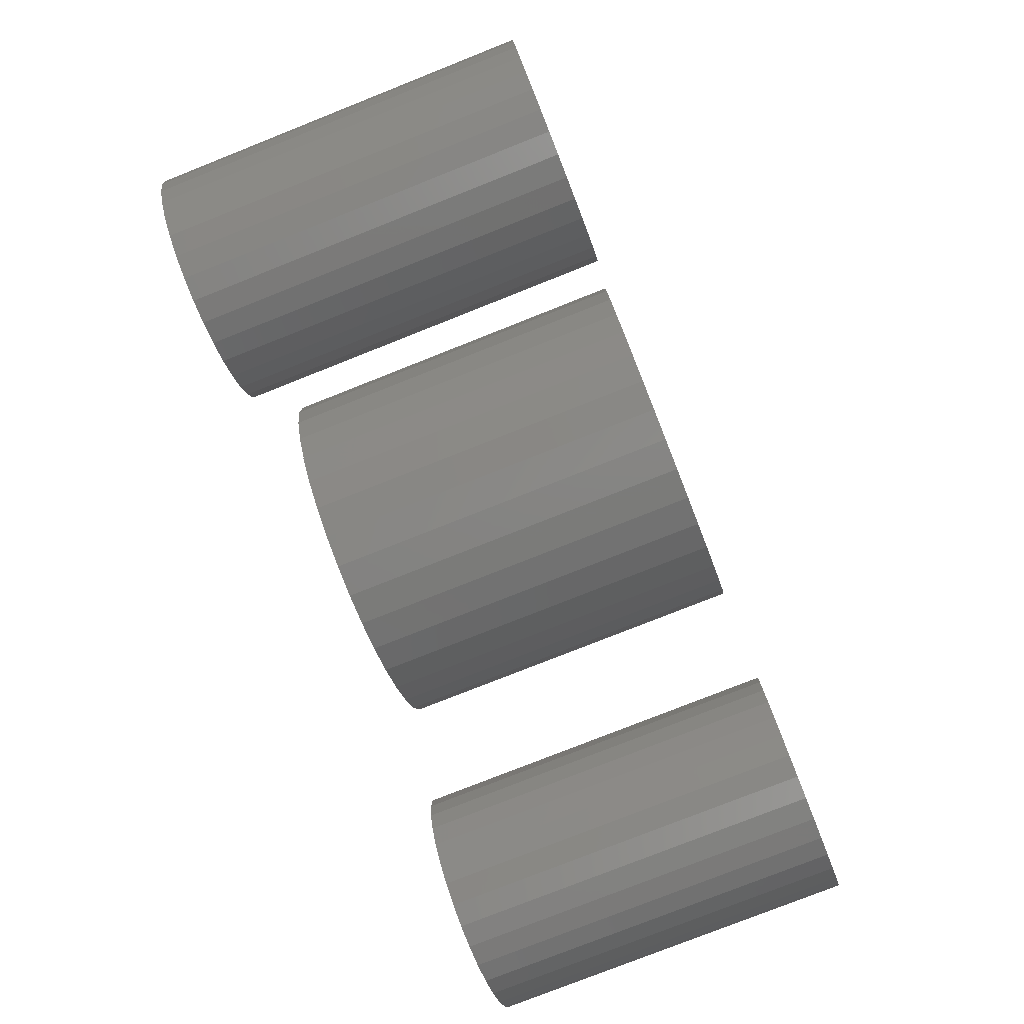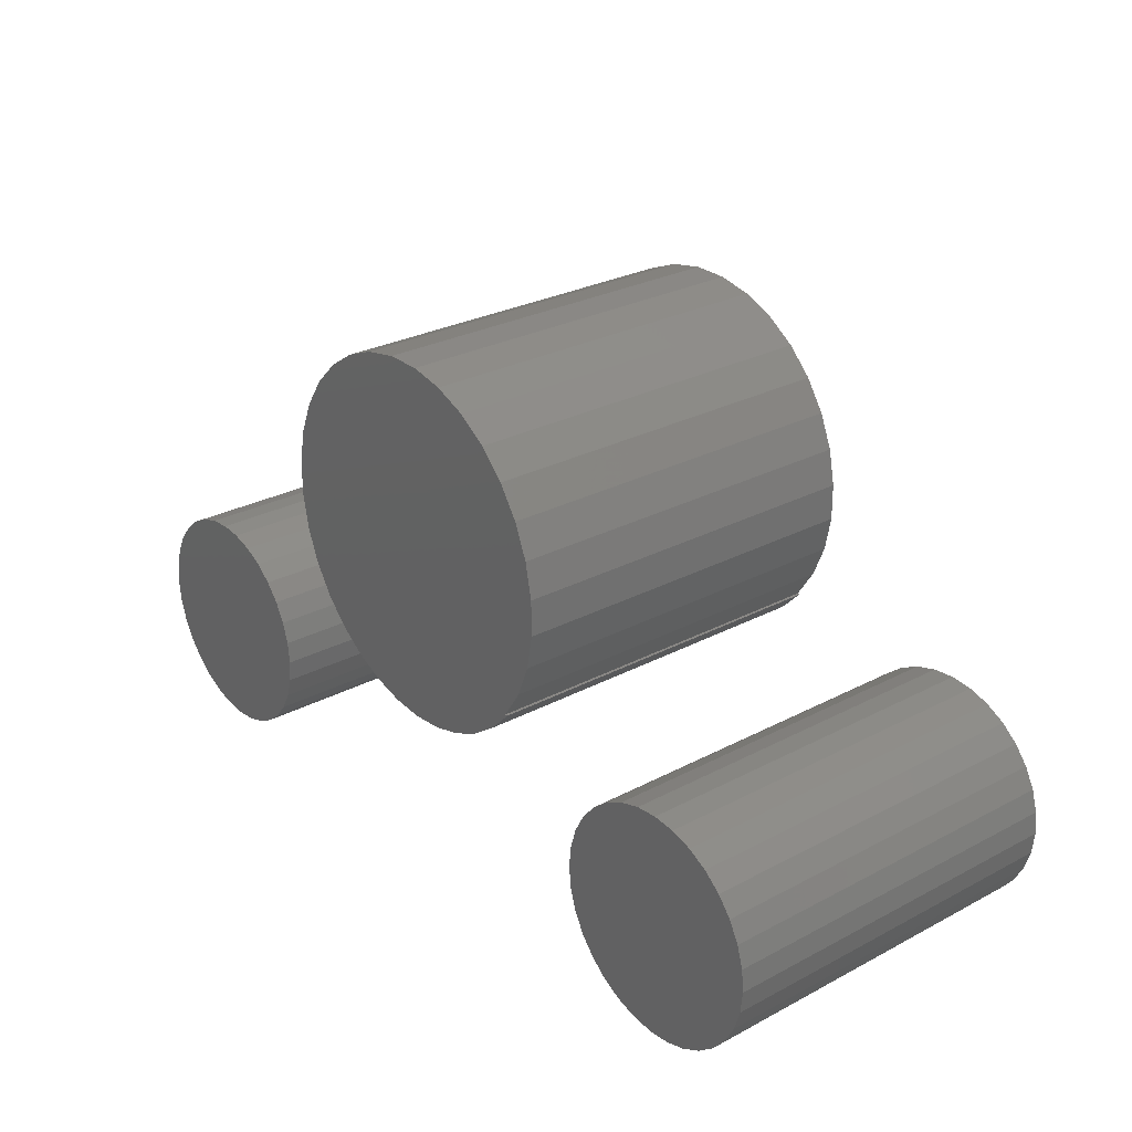
<metadata>
{"format":"stl","ext":"stl","renderer":"f3d","projection":"perspective","resolution":1024,"background":"white","views":[{"elev":-78.5,"azim":111.6,"up":"+Y"},{"elev":27.8,"azim":51.2,"up":"+Y"}]}
</metadata>
<code>
# stl→obj: 374 verts, 724 faces
v 0.5283 0.182 0.5938
v 0.6007 0.182 0.5938
v 0.5645 0.1855 0.5938
v 0.4935 0.1714 0.5938
v 0.6355 0.1714 0.5938
v 0.6355 -0.1714 0.5938
v 0.5283 -0.182 0.5938
v 0.6007 -0.182 0.5938
v 0.5645 -0.1855 0.5938
v 0.6675 0.1543 0.5938
v 0.4614 0.1543 0.5938
v 0.6957 0.1312 0.5938
v 0.4333 0.1312 0.5938
v 0.7187 0.1031 0.5938
v 0.4102 0.1031 0.5938
v 0.7359 0.071 0.5938
v 0.3931 0.071 0.5938
v 0.7464 0.03619 0.5938
v 0.3825 0.03619 0.5938
v 0.75 0 0.5938
v 0.3789 2.272e-17 0.5938
v 0.7464 -0.03619 0.5938
v 0.3825 -0.03619 0.5938
v 0.7359 -0.071 0.5938
v 0.3931 -0.071 0.5938
v 0.7187 -0.1031 0.5938
v 0.4102 -0.1031 0.5938
v 0.6957 -0.1312 0.5938
v 0.4333 -0.1312 0.5938
v 0.6675 -0.1543 0.5938
v 0.4614 -0.1543 0.5938
v 0.4935 -0.1714 0.5938
v 0.5645 0.1855 0
v 0.6007 0.182 0
v 0.5283 0.182 0
v 0.4935 0.1714 0
v 0.6355 0.1714 0
v 0.6007 -0.182 0
v 0.5283 -0.182 0
v 0.6355 -0.1714 0
v 0.5645 -0.1855 0
v 0.4935 -0.1714 0
v 0.4614 -0.1543 0
v 0.6675 -0.1543 0
v 0.4333 -0.1312 0
v 0.6957 -0.1312 0
v 0.4102 -0.1031 0
v 0.7187 -0.1031 0
v 0.3931 -0.071 0
v 0.7359 -0.071 0
v 0.3825 -0.03619 0
v 0.7464 -0.03619 0
v 0.3789 2.272e-17 0
v 0.75 0 0
v 0.3825 0.03619 0
v 0.7464 0.03619 0
v 0.3931 0.071 0
v 0.7359 0.071 0
v 0.4102 0.1031 0
v 0.7187 0.1031 0
v 0.4333 0.1312 0
v 0.6957 0.1312 0
v 0.4614 0.1543 0
v 0.6675 0.1543 0
v 0.2529 0.4124 0.5547
v 0.2557 0.3637 0.5547
v 0.2493 0.3154 0.5547
v 0.241 0.4597 0.5547
v 0.234 0.2691 0.5547
v -0.2456 0.4597 0.5547
v -0.2386 0.2691 0.5547
v -0.2539 0.3154 0.5547
v -0.2575 0.4124 0.5547
v -0.2603 0.3637 0.5547
v 0.2102 0.2266 0.5547
v -0.002303 0.2266 0.5547
v -0.02668 0.6303 0.5547
v 0.02208 0.6303 0.5547
v 0.06996 0.6211 0.5547
v 0.1153 0.6031 0.5547
v 0.1564 0.5769 0.5547
v 0.1919 0.5434 0.5547
v 0.2204 0.5039 0.5547
v -0.2148 0.2266 0.5547
v -0.225 0.5039 0.5547
v -0.1965 0.5434 0.5547
v -0.161 0.5769 0.5547
v -0.1199 0.6031 0.5547
v -0.07457 0.6211 0.5547
v 0.2493 0.3154 0.03906
v 0.2557 0.3637 0.03906
v 0.2529 0.4124 0.03906
v 0.241 0.4597 0.03906
v 0.234 0.2691 0.03906
v -0.2539 0.3154 0.03906
v -0.2386 0.2691 0.03906
v -0.2456 0.4597 0.03906
v -0.2575 0.4124 0.03906
v -0.2603 0.3637 0.03906
v 0.2102 0.2266 0.03906
v 0.2204 0.5039 0.03906
v 0.1919 0.5434 0.03906
v 0.1564 0.5769 0.03906
v 0.1153 0.6031 0.03906
v 0.06996 0.6211 0.03906
v 0.02208 0.6303 0.03906
v -0.02668 0.6303 0.03906
v -0.002303 0.2266 0.03906
v -0.2148 0.2266 0.03906
v -0.07457 0.6211 0.03906
v -0.1199 0.6031 0.03906
v -0.161 0.5769 0.03906
v -0.1965 0.5434 0.03906
v -0.225 0.5039 0.03906
v 0.2344 0.1875 0.5938
v -0.1972 0.1487 0.5938
v 0.1972 0.1487 0.5938
v 0.2298 0.1875 0.5938
v 0.02667 0.6691 0.5938
v -0.03128 0.6691 0.5938
v -0.08813 0.6578 0.5938
v 0.08353 0.6578 0.5938
v 0.1053 0.09395 0.5938
v -0.0535 0.07969 0.5938
v 0.0535 0.07969 0.5938
v -5.514e-17 0.07488 0.5938
v 0.1371 0.6358 0.5938
v -0.1417 0.6358 0.5938
v 0.1854 0.6037 0.5938
v -0.19 0.6037 0.5938
v 0.2266 0.5629 0.5938
v -0.2312 0.5629 0.5938
v 0.259 0.5149 0.5938
v -0.2636 0.5149 0.5938
v 0.2815 0.4615 0.5938
v -0.2861 0.4615 0.5938
v 0.2933 0.4047 0.5938
v -0.2979 0.4047 0.5938
v 0.2938 0.3468 0.5938
v -0.2984 0.3468 0.5938
v 0.283 0.2898 0.5938
v -0.2876 0.2898 0.5938
v 0.2614 0.2361 0.5938
v -0.266 0.2361 0.5938
v -0.2344 0.1875 0.5938
v 0.1537 0.1172 0.5938
v -0.1537 0.1172 0.5938
v -0.1053 0.09395 0.5938
v 0.1972 0.1487 0
v -0.1972 0.1487 0
v 0.2344 0.1875 0
v 0.2298 0.1875 0
v -0.08813 0.6578 0
v -0.03128 0.6691 0
v 0.02667 0.6691 0
v 0.08353 0.6578 0
v 0.0535 0.07969 0
v -0.0535 0.07969 0
v 0.1053 0.09395 0
v -5.514e-17 0.07488 0
v -0.2344 0.1875 0
v -0.266 0.2361 0
v 0.2614 0.2361 0
v -0.2876 0.2898 0
v 0.283 0.2898 0
v -0.2984 0.3468 0
v 0.2938 0.3468 0
v -0.2979 0.4047 0
v 0.2933 0.4047 0
v -0.2861 0.4615 0
v 0.2815 0.4615 0
v -0.2636 0.5149 0
v 0.259 0.5149 0
v -0.2312 0.5629 0
v 0.2266 0.5629 0
v -0.19 0.6037 0
v 0.1854 0.6037 0
v -0.1417 0.6358 0
v 0.1371 0.6358 0
v -0.1053 0.09395 0
v -0.1537 0.1172 0
v 0.1537 0.1172 0
v -0.5967 0.182 0.5938
v -0.5243 0.182 0.5938
v -0.5605 0.1855 0.5938
v -0.6315 0.1714 0.5938
v -0.4895 0.1714 0.5938
v -0.4895 -0.1714 0.5938
v -0.5967 -0.182 0.5938
v -0.5243 -0.182 0.5938
v -0.5605 -0.1855 0.5938
v -0.4575 0.1543 0.5938
v -0.6636 0.1543 0.5938
v -0.4293 0.1312 0.5938
v -0.6917 0.1312 0.5938
v -0.4063 0.1031 0.5938
v -0.7148 0.1031 0.5938
v -0.3891 0.071 0.5938
v -0.7319 0.071 0.5938
v -0.3786 0.03619 0.5938
v -0.7425 0.03619 0.5938
v -0.375 0 0.5938
v -0.7461 2.272e-17 0.5938
v -0.3786 -0.03619 0.5938
v -0.7425 -0.03619 0.5938
v -0.3891 -0.071 0.5938
v -0.7319 -0.071 0.5938
v -0.4063 -0.1031 0.5938
v -0.7148 -0.1031 0.5938
v -0.4293 -0.1312 0.5938
v -0.6917 -0.1312 0.5938
v -0.4575 -0.1543 0.5938
v -0.6636 -0.1543 0.5938
v -0.6315 -0.1714 0.5938
v -0.5605 0.1855 0
v -0.5243 0.182 0
v -0.5967 0.182 0
v -0.6315 0.1714 0
v -0.4895 0.1714 0
v -0.5243 -0.182 0
v -0.5967 -0.182 0
v -0.4895 -0.1714 0
v -0.5605 -0.1855 0
v -0.6315 -0.1714 0
v -0.6636 -0.1543 0
v -0.4575 -0.1543 0
v -0.6917 -0.1312 0
v -0.4293 -0.1312 0
v -0.7148 -0.1031 0
v -0.4063 -0.1031 0
v -0.7319 -0.071 0
v -0.3891 -0.071 0
v -0.7425 -0.03619 0
v -0.3786 -0.03619 0
v -0.7461 2.272e-17 0
v -0.375 0 0
v -0.7425 0.03619 0
v -0.3786 0.03619 0
v -0.7319 0.071 0
v -0.3891 0.071 0
v -0.7148 0.1031 0
v -0.4063 0.1031 0
v -0.6917 0.1312 0
v -0.4293 0.1312 0
v -0.6636 0.1543 0
v -0.4575 0.1543 0
v -0.5605 0.1465 0.5547
v -0.532 0.1436 0.5547
v -0.5891 0.1436 0.5547
v -0.6166 0.1353 0.5547
v -0.5045 0.1353 0.5547
v -0.532 -0.1436 0.5547
v -0.5891 -0.1436 0.5547
v -0.5045 -0.1353 0.5547
v -0.5605 -0.1465 0.5547
v -0.6166 -0.1353 0.5547
v -0.6419 -0.1218 0.5547
v -0.4792 -0.1218 0.5547
v -0.6641 -0.1036 0.5547
v -0.457 -0.1036 0.5547
v -0.6823 -0.08137 0.5547
v -0.4387 -0.08137 0.5547
v -0.6958 -0.05605 0.5547
v -0.4252 -0.05605 0.5547
v -0.7042 -0.02857 0.5547
v -0.4169 -0.02857 0.5547
v -0.707 1.794e-17 0.5547
v -0.4141 -3.587e-17 0.5547
v -0.7042 0.02857 0.5547
v -0.4169 0.02857 0.5547
v -0.6958 0.05605 0.5547
v -0.4252 0.05605 0.5547
v -0.6823 0.08137 0.5547
v -0.4387 0.08137 0.5547
v -0.6641 0.1036 0.5547
v -0.457 0.1036 0.5547
v -0.6419 0.1218 0.5547
v -0.4792 0.1218 0.5547
v -0.5605 -0.1465 0.3359
v -0.532 -0.1436 0.3359
v -0.5045 -0.1353 0.3359
v -0.4792 -0.1218 0.3359
v -0.457 -0.1036 0.3359
v -0.4387 -0.08137 0.3359
v -0.4252 -0.05605 0.3359
v -0.4169 -0.02857 0.3359
v -0.4141 0 0.3359
v -0.5891 -0.1436 0.3359
v -0.6166 -0.1353 0.3359
v -0.6419 -0.1218 0.3359
v -0.6641 -0.1036 0.3359
v -0.6823 -0.08137 0.3359
v -0.6958 -0.05605 0.3359
v -0.7042 -0.02857 0.3359
v -0.707 1.794e-17 0.3359
v -0.5605 0.1465 0.3359
v -0.5891 0.1436 0.3359
v -0.6166 0.1353 0.3359
v -0.6419 0.1218 0.3359
v -0.6641 0.1036 0.3359
v -0.6823 0.08137 0.3359
v -0.6958 0.05605 0.3359
v -0.7042 0.02857 0.3359
v -0.532 0.1436 0.3359
v -0.5045 0.1353 0.3359
v -0.4792 0.1218 0.3359
v -0.457 0.1036 0.3359
v -0.4387 0.08137 0.3359
v -0.4252 0.05605 0.3359
v -0.4169 0.02857 0.3359
v -0.5605 -0.1465 0.03906
v -0.532 -0.1436 0.2578
v -0.532 -0.1436 0.03906
v -0.5045 -0.1353 0.2578
v -0.5045 -0.1353 0.03906
v -0.4792 -0.1218 0.2578
v -0.4792 -0.1218 0.03906
v -0.457 -0.1036 0.2578
v -0.457 -0.1036 0.03906
v -0.4387 -0.08137 0.2578
v -0.4387 -0.08137 0.03906
v -0.4252 -0.05605 0.2578
v -0.4252 -0.05605 0.03906
v -0.4169 -0.02857 0.2578
v -0.4169 -0.02857 0.03906
v -0.4141 0 0.2578
v -0.4141 -3.587e-17 0.03906
v -0.5605 -0.1465 0.2578
v -0.5891 -0.1436 0.03906
v -0.5891 -0.1436 0.2578
v -0.6166 -0.1353 0.03906
v -0.6166 -0.1353 0.2578
v -0.6419 -0.1218 0.03906
v -0.6419 -0.1218 0.2578
v -0.6641 -0.1036 0.03906
v -0.6641 -0.1036 0.2578
v -0.6823 -0.08137 0.03906
v -0.6823 -0.08137 0.2578
v -0.6958 -0.05605 0.03906
v -0.6958 -0.05605 0.2578
v -0.7042 -0.02857 0.03906
v -0.7042 -0.02857 0.2578
v -0.707 1.794e-17 0.03906
v -0.707 1.794e-17 0.2578
v -0.5605 0.1465 0.03906
v -0.5891 0.1436 0.2578
v -0.5891 0.1436 0.03906
v -0.6166 0.1353 0.2578
v -0.6166 0.1353 0.03906
v -0.6419 0.1218 0.2578
v -0.6419 0.1218 0.03906
v -0.6641 0.1036 0.2578
v -0.6641 0.1036 0.03906
v -0.6823 0.08137 0.2578
v -0.6823 0.08137 0.03906
v -0.6958 0.05605 0.2578
v -0.6958 0.05605 0.03906
v -0.7042 0.02857 0.2578
v -0.7042 0.02857 0.03906
v -0.5605 0.1465 0.2578
v -0.532 0.1436 0.03906
v -0.532 0.1436 0.2578
v -0.5045 0.1353 0.03906
v -0.5045 0.1353 0.2578
v -0.4792 0.1218 0.03906
v -0.4792 0.1218 0.2578
v -0.457 0.1036 0.03906
v -0.457 0.1036 0.2578
v -0.4387 0.08137 0.03906
v -0.4387 0.08137 0.2578
v -0.4252 0.05605 0.03906
v -0.4252 0.05605 0.2578
v -0.4169 0.02857 0.03906
v -0.4169 0.02857 0.2578
f 1 2 3
f 2 1 4
f 2 4 5
f 6 7 8
f 8 7 9
f 5 4 10
f 10 4 11
f 10 11 12
f 12 11 13
f 12 13 14
f 14 13 15
f 14 15 16
f 16 15 17
f 16 17 18
f 18 17 19
f 18 19 20
f 20 19 21
f 20 21 22
f 22 21 23
f 22 23 24
f 24 23 25
f 24 25 26
f 26 25 27
f 26 27 28
f 28 27 29
f 28 29 30
f 30 29 31
f 30 31 6
f 6 31 32
f 6 32 7
f 33 34 35
f 36 35 34
f 37 36 34
f 38 39 40
f 41 39 38
f 39 42 40
f 40 42 43
f 40 43 44
f 44 43 45
f 44 45 46
f 46 45 47
f 46 47 48
f 48 47 49
f 48 49 50
f 50 49 51
f 50 51 52
f 52 51 53
f 52 53 54
f 54 53 55
f 54 55 56
f 56 55 57
f 56 57 58
f 58 57 59
f 58 59 60
f 60 59 61
f 60 61 62
f 62 61 63
f 62 63 64
f 64 63 36
f 64 36 37
f 54 20 52
f 52 20 22
f 52 22 50
f 50 22 24
f 50 24 48
f 48 24 26
f 48 26 46
f 46 26 28
f 46 28 44
f 44 28 30
f 44 30 40
f 40 30 6
f 40 6 38
f 38 6 8
f 38 8 41
f 41 8 9
f 41 9 39
f 39 9 7
f 39 7 42
f 42 7 32
f 42 32 43
f 43 32 31
f 43 31 45
f 45 31 29
f 45 29 47
f 47 29 27
f 47 27 49
f 49 27 25
f 49 25 51
f 51 25 23
f 51 23 53
f 53 23 21
f 53 21 55
f 55 21 19
f 55 19 57
f 57 19 17
f 57 17 59
f 59 17 15
f 59 15 61
f 61 15 13
f 61 13 63
f 63 13 11
f 63 11 36
f 36 11 4
f 36 4 35
f 35 4 1
f 35 1 33
f 33 1 3
f 33 3 34
f 34 3 2
f 34 2 37
f 37 2 5
f 37 5 64
f 64 5 10
f 64 10 62
f 62 10 12
f 62 12 60
f 60 12 14
f 60 14 58
f 58 14 16
f 58 16 56
f 56 16 18
f 56 18 54
f 54 18 20
f 65 66 67
f 67 68 65
f 69 68 67
f 70 71 72
f 72 73 70
f 74 73 72
f 75 76 77
f 75 77 78
f 75 78 79
f 75 79 80
f 75 80 81
f 75 81 82
f 75 82 83
f 75 83 68
f 75 68 69
f 84 71 70
f 84 70 85
f 84 85 86
f 84 86 87
f 84 87 88
f 84 88 89
f 84 89 77
f 84 77 76
f 90 91 92
f 92 93 90
f 90 93 94
f 95 96 97
f 97 98 95
f 95 98 99
f 100 94 93
f 100 93 101
f 100 101 102
f 100 102 103
f 100 103 104
f 100 104 105
f 100 105 106
f 100 106 107
f 100 107 108
f 109 108 107
f 109 107 110
f 109 110 111
f 109 111 112
f 109 112 113
f 109 113 114
f 109 114 97
f 109 97 96
f 100 108 75
f 75 108 76
f 108 109 76
f 76 109 84
f 107 89 110
f 110 89 88
f 110 88 111
f 111 88 87
f 111 87 112
f 112 87 86
f 112 86 113
f 113 86 85
f 113 85 114
f 114 85 70
f 114 70 97
f 97 70 73
f 97 73 98
f 98 73 74
f 98 74 99
f 99 74 72
f 99 72 95
f 95 72 71
f 95 71 96
f 96 71 84
f 96 84 109
f 89 107 77
f 77 107 106
f 77 106 78
f 78 106 105
f 78 105 79
f 79 105 104
f 79 104 80
f 80 104 103
f 80 103 81
f 81 103 102
f 81 102 82
f 82 102 101
f 82 101 83
f 83 101 93
f 83 93 68
f 68 93 92
f 68 92 65
f 65 92 91
f 65 91 66
f 66 91 90
f 66 90 67
f 67 90 94
f 67 94 69
f 69 94 100
f 69 100 75
f 115 116 117
f 115 118 116
f 119 120 121
f 119 121 122
f 123 124 125
f 125 124 126
f 122 121 127
f 127 121 128
f 127 128 129
f 129 128 130
f 129 130 131
f 131 130 132
f 131 132 133
f 133 132 134
f 133 134 135
f 135 134 136
f 135 136 137
f 137 136 138
f 137 138 139
f 139 138 140
f 139 140 141
f 141 140 142
f 141 142 143
f 143 142 144
f 143 144 118
f 118 144 145
f 118 145 116
f 117 116 146
f 146 116 147
f 146 147 123
f 123 147 148
f 123 148 124
f 149 150 151
f 150 152 151
f 153 154 155
f 156 153 155
f 157 158 159
f 160 158 157
f 150 161 152
f 152 161 162
f 152 162 163
f 163 162 164
f 163 164 165
f 165 164 166
f 165 166 167
f 167 166 168
f 167 168 169
f 169 168 170
f 169 170 171
f 171 170 172
f 171 172 173
f 173 172 174
f 173 174 175
f 175 174 176
f 175 176 177
f 177 176 178
f 177 178 179
f 179 178 153
f 179 153 156
f 158 180 159
f 159 180 181
f 159 181 182
f 182 181 150
f 182 150 149
f 151 115 149
f 149 115 117
f 149 117 182
f 182 117 146
f 182 146 159
f 159 146 123
f 159 123 157
f 157 123 125
f 157 125 160
f 160 125 126
f 160 126 158
f 158 126 124
f 158 124 180
f 180 124 148
f 180 148 181
f 181 148 147
f 181 147 150
f 150 147 116
f 150 116 161
f 161 116 145
f 115 151 118
f 118 151 152
f 161 145 162
f 162 145 144
f 162 144 164
f 164 144 142
f 164 142 166
f 166 142 140
f 166 140 168
f 168 140 138
f 168 138 170
f 170 138 136
f 170 136 172
f 172 136 134
f 172 134 174
f 174 134 132
f 174 132 176
f 176 132 130
f 176 130 178
f 178 130 128
f 178 128 153
f 153 128 121
f 153 121 154
f 154 121 120
f 154 120 155
f 155 120 119
f 155 119 156
f 156 119 122
f 156 122 179
f 179 122 127
f 179 127 177
f 177 127 129
f 177 129 175
f 175 129 131
f 175 131 173
f 173 131 133
f 173 133 171
f 171 133 135
f 171 135 169
f 169 135 137
f 169 137 167
f 167 137 139
f 167 139 165
f 165 139 141
f 165 141 163
f 163 141 143
f 163 143 152
f 152 143 118
f 183 184 185
f 184 183 186
f 184 186 187
f 188 189 190
f 190 189 191
f 187 186 192
f 192 186 193
f 192 193 194
f 194 193 195
f 194 195 196
f 196 195 197
f 196 197 198
f 198 197 199
f 198 199 200
f 200 199 201
f 200 201 202
f 202 201 203
f 202 203 204
f 204 203 205
f 204 205 206
f 206 205 207
f 206 207 208
f 208 207 209
f 208 209 210
f 210 209 211
f 210 211 212
f 212 211 213
f 212 213 188
f 188 213 214
f 188 214 189
f 215 216 217
f 218 217 216
f 219 218 216
f 220 221 222
f 223 221 220
f 221 224 222
f 222 224 225
f 222 225 226
f 226 225 227
f 226 227 228
f 228 227 229
f 228 229 230
f 230 229 231
f 230 231 232
f 232 231 233
f 232 233 234
f 234 233 235
f 234 235 236
f 236 235 237
f 236 237 238
f 238 237 239
f 238 239 240
f 240 239 241
f 240 241 242
f 242 241 243
f 242 243 244
f 244 243 245
f 244 245 246
f 246 245 218
f 246 218 219
f 236 202 234
f 234 202 204
f 234 204 232
f 232 204 206
f 232 206 230
f 230 206 208
f 230 208 228
f 228 208 210
f 228 210 226
f 226 210 212
f 226 212 222
f 222 212 188
f 222 188 220
f 220 188 190
f 220 190 223
f 223 190 191
f 223 191 221
f 221 191 189
f 221 189 224
f 224 189 214
f 224 214 225
f 225 214 213
f 225 213 227
f 227 213 211
f 227 211 229
f 229 211 209
f 229 209 231
f 231 209 207
f 231 207 233
f 233 207 205
f 233 205 235
f 235 205 203
f 235 203 237
f 237 203 201
f 237 201 239
f 239 201 199
f 239 199 241
f 241 199 197
f 241 197 243
f 243 197 195
f 243 195 245
f 245 195 193
f 245 193 218
f 218 193 186
f 218 186 217
f 217 186 183
f 217 183 215
f 215 183 185
f 215 185 216
f 216 185 184
f 216 184 219
f 219 184 187
f 219 187 246
f 246 187 192
f 246 192 244
f 244 192 194
f 244 194 242
f 242 194 196
f 242 196 240
f 240 196 198
f 240 198 238
f 238 198 200
f 238 200 236
f 236 200 202
f 247 248 249
f 250 249 248
f 251 250 248
f 252 253 254
f 255 253 252
f 253 256 254
f 254 256 257
f 254 257 258
f 258 257 259
f 258 259 260
f 260 259 261
f 260 261 262
f 262 261 263
f 262 263 264
f 264 263 265
f 264 265 266
f 266 265 267
f 266 267 268
f 268 267 269
f 268 269 270
f 270 269 271
f 270 271 272
f 272 271 273
f 272 273 274
f 274 273 275
f 274 275 276
f 276 275 277
f 276 277 278
f 278 277 250
f 278 250 251
f 279 252 280
f 280 252 254
f 280 254 281
f 281 254 258
f 281 258 282
f 282 258 260
f 282 260 283
f 283 260 262
f 283 262 284
f 284 262 264
f 284 264 285
f 285 264 266
f 285 266 286
f 286 266 268
f 286 268 287
f 252 279 255
f 255 279 288
f 255 288 253
f 253 288 289
f 253 289 256
f 256 289 290
f 256 290 257
f 257 290 291
f 257 291 259
f 259 291 292
f 259 292 261
f 261 292 293
f 261 293 263
f 263 293 294
f 263 294 265
f 265 294 295
f 265 295 267
f 296 249 297
f 297 249 250
f 297 250 298
f 298 250 277
f 298 277 299
f 299 277 275
f 299 275 300
f 300 275 273
f 300 273 301
f 301 273 271
f 301 271 302
f 302 271 269
f 302 269 303
f 303 269 267
f 303 267 295
f 249 296 247
f 247 296 304
f 247 304 248
f 248 304 305
f 248 305 251
f 251 305 306
f 251 306 278
f 278 306 307
f 278 307 276
f 276 307 308
f 276 308 274
f 274 308 309
f 274 309 272
f 272 309 310
f 272 310 270
f 270 310 287
f 270 287 268
f 297 304 296
f 304 297 298
f 304 298 305
f 281 288 280
f 280 288 279
f 305 298 306
f 306 298 299
f 306 299 307
f 307 299 300
f 307 300 308
f 308 300 301
f 308 301 309
f 309 301 302
f 309 302 310
f 310 302 303
f 310 303 287
f 287 303 295
f 287 295 286
f 286 295 294
f 286 294 285
f 285 294 293
f 285 293 284
f 284 293 292
f 284 292 283
f 283 292 291
f 283 291 282
f 282 291 290
f 282 290 281
f 281 290 289
f 281 289 288
f 311 312 313
f 313 312 314
f 313 314 315
f 315 314 316
f 315 316 317
f 317 316 318
f 317 318 319
f 319 318 320
f 319 320 321
f 321 320 322
f 321 322 323
f 323 322 324
f 323 324 325
f 325 324 326
f 325 326 327
f 312 311 328
f 328 311 329
f 328 329 330
f 330 329 331
f 330 331 332
f 332 331 333
f 332 333 334
f 334 333 335
f 334 335 336
f 336 335 337
f 336 337 338
f 338 337 339
f 338 339 340
f 340 339 341
f 340 341 342
f 342 341 343
f 342 343 344
f 345 346 347
f 347 346 348
f 347 348 349
f 349 348 350
f 349 350 351
f 351 350 352
f 351 352 353
f 353 352 354
f 353 354 355
f 355 354 356
f 355 356 357
f 357 356 358
f 357 358 359
f 359 358 344
f 359 344 343
f 346 345 360
f 360 345 361
f 360 361 362
f 362 361 363
f 362 363 364
f 364 363 365
f 364 365 366
f 366 365 367
f 366 367 368
f 368 367 369
f 368 369 370
f 370 369 371
f 370 371 372
f 372 371 373
f 372 373 374
f 374 373 327
f 374 327 326
f 347 361 345
f 361 347 349
f 361 349 363
f 315 329 313
f 313 329 311
f 363 349 365
f 365 349 351
f 365 351 367
f 367 351 353
f 367 353 369
f 369 353 355
f 369 355 371
f 371 355 357
f 371 357 373
f 373 357 359
f 373 359 327
f 327 359 343
f 327 343 325
f 325 343 341
f 325 341 323
f 323 341 339
f 323 339 321
f 321 339 337
f 321 337 319
f 319 337 335
f 319 335 317
f 317 335 333
f 317 333 315
f 315 333 331
f 315 331 329
f 360 362 346
f 348 346 362
f 364 348 362
f 312 330 314
f 328 330 312
f 330 332 314
f 314 332 334
f 314 334 316
f 316 334 336
f 316 336 318
f 318 336 338
f 318 338 320
f 320 338 340
f 320 340 322
f 322 340 342
f 322 342 324
f 324 342 344
f 324 344 326
f 326 344 358
f 326 358 374
f 374 358 356
f 374 356 372
f 372 356 354
f 372 354 370
f 370 354 352
f 370 352 368
f 368 352 350
f 368 350 366
f 366 350 348
f 366 348 364

</code>
